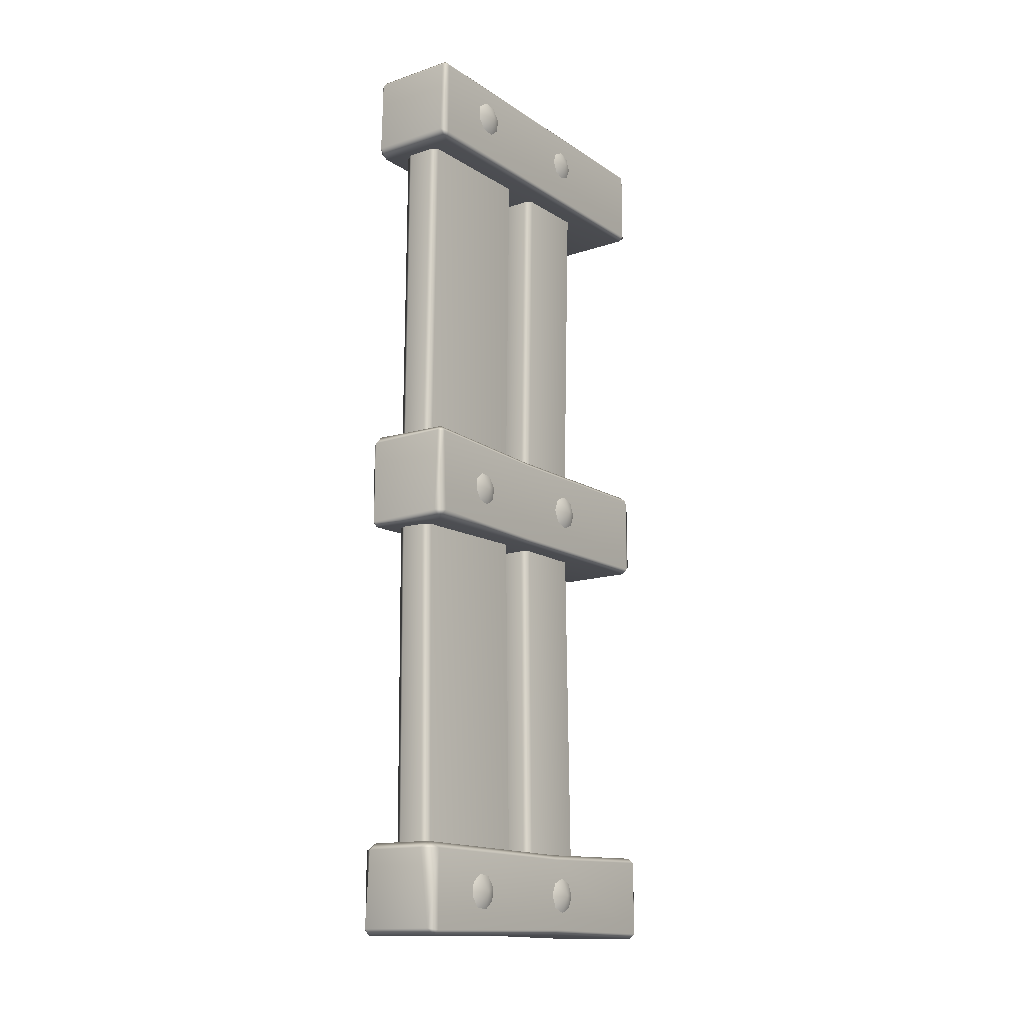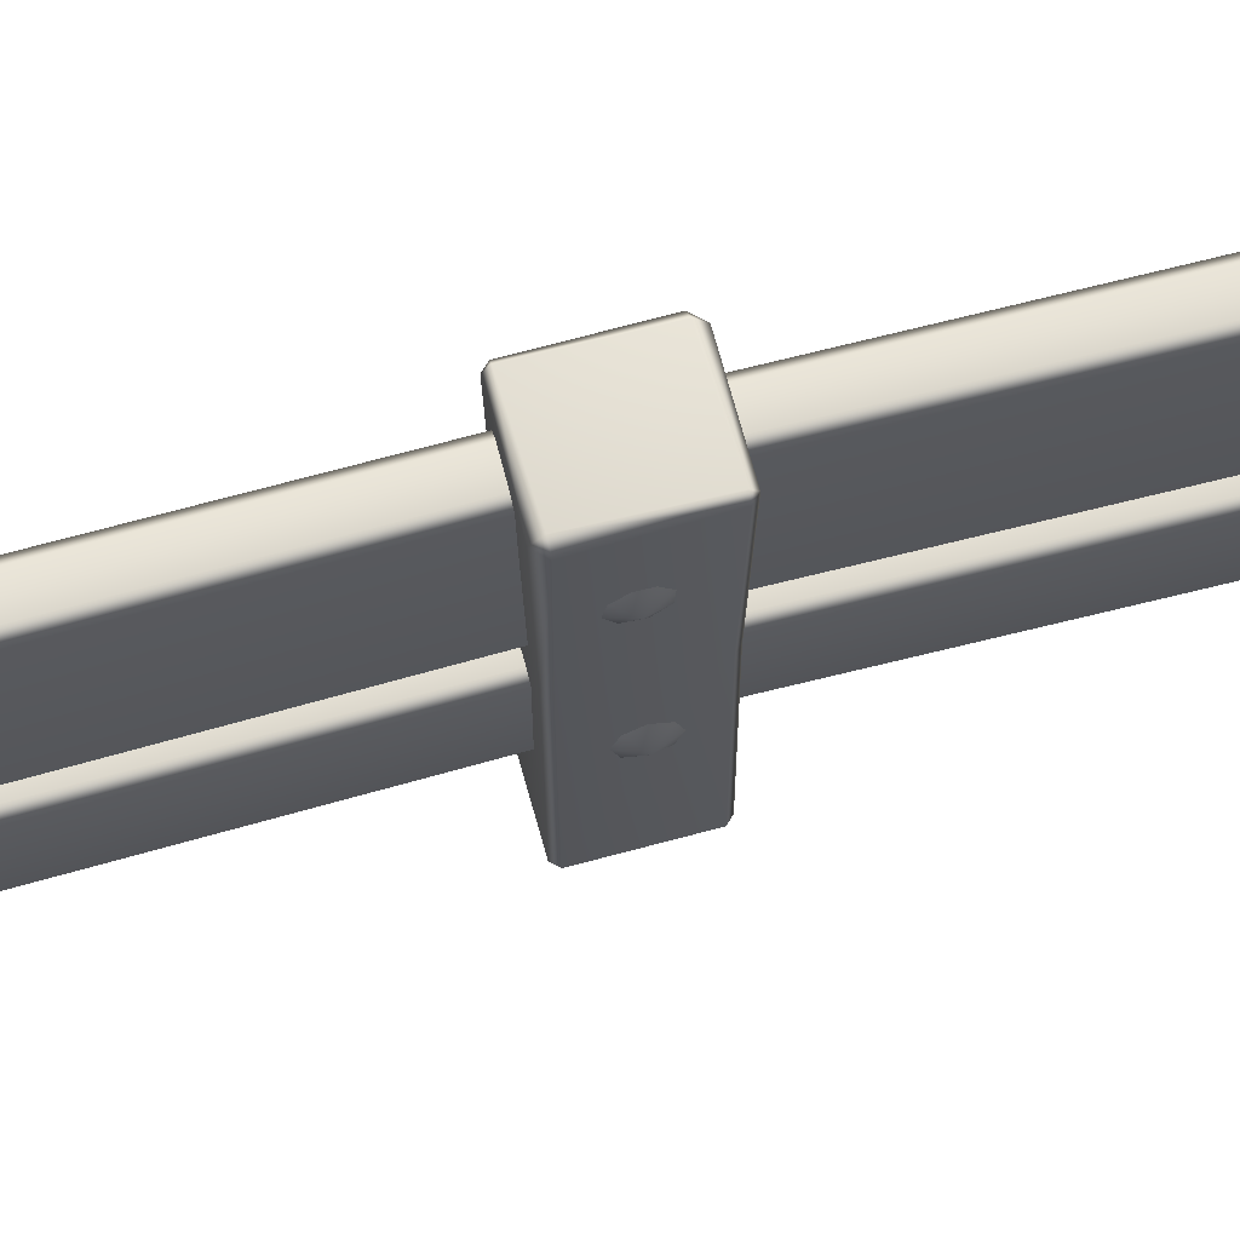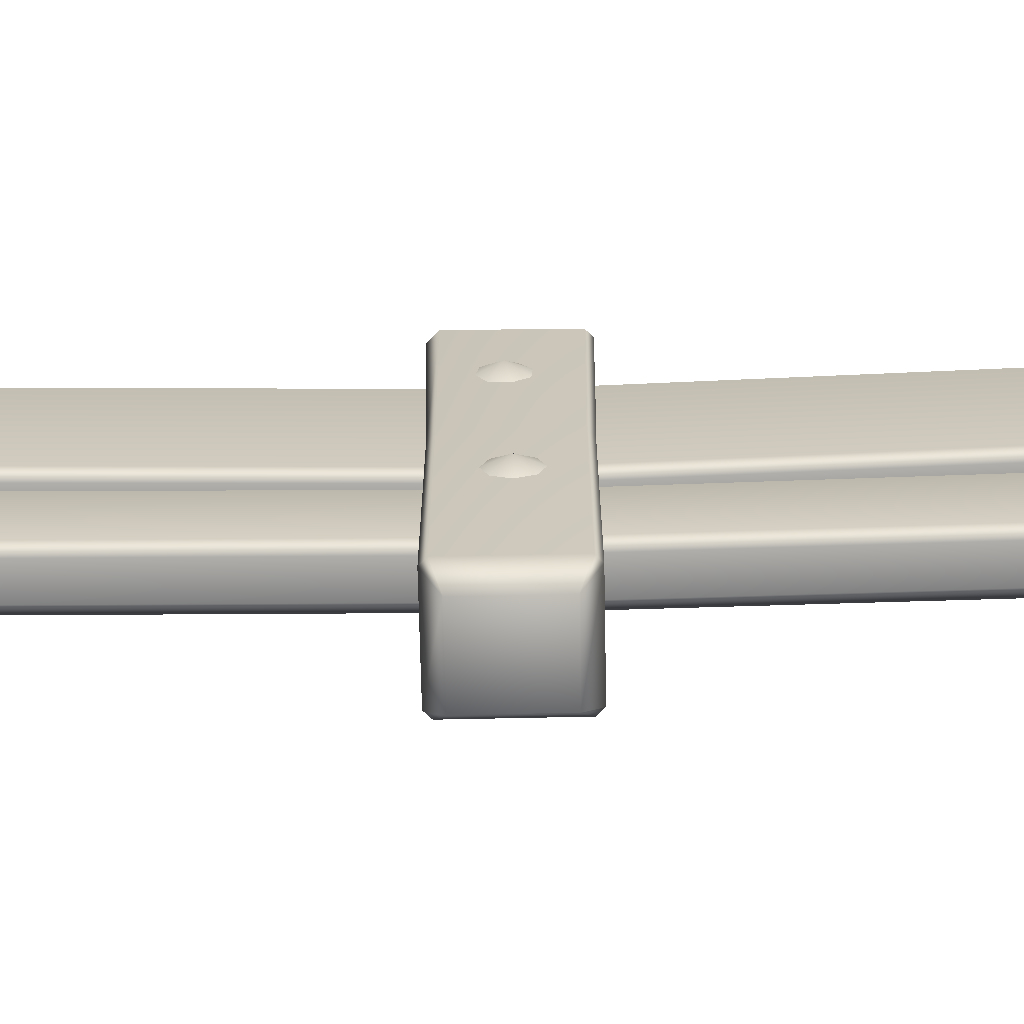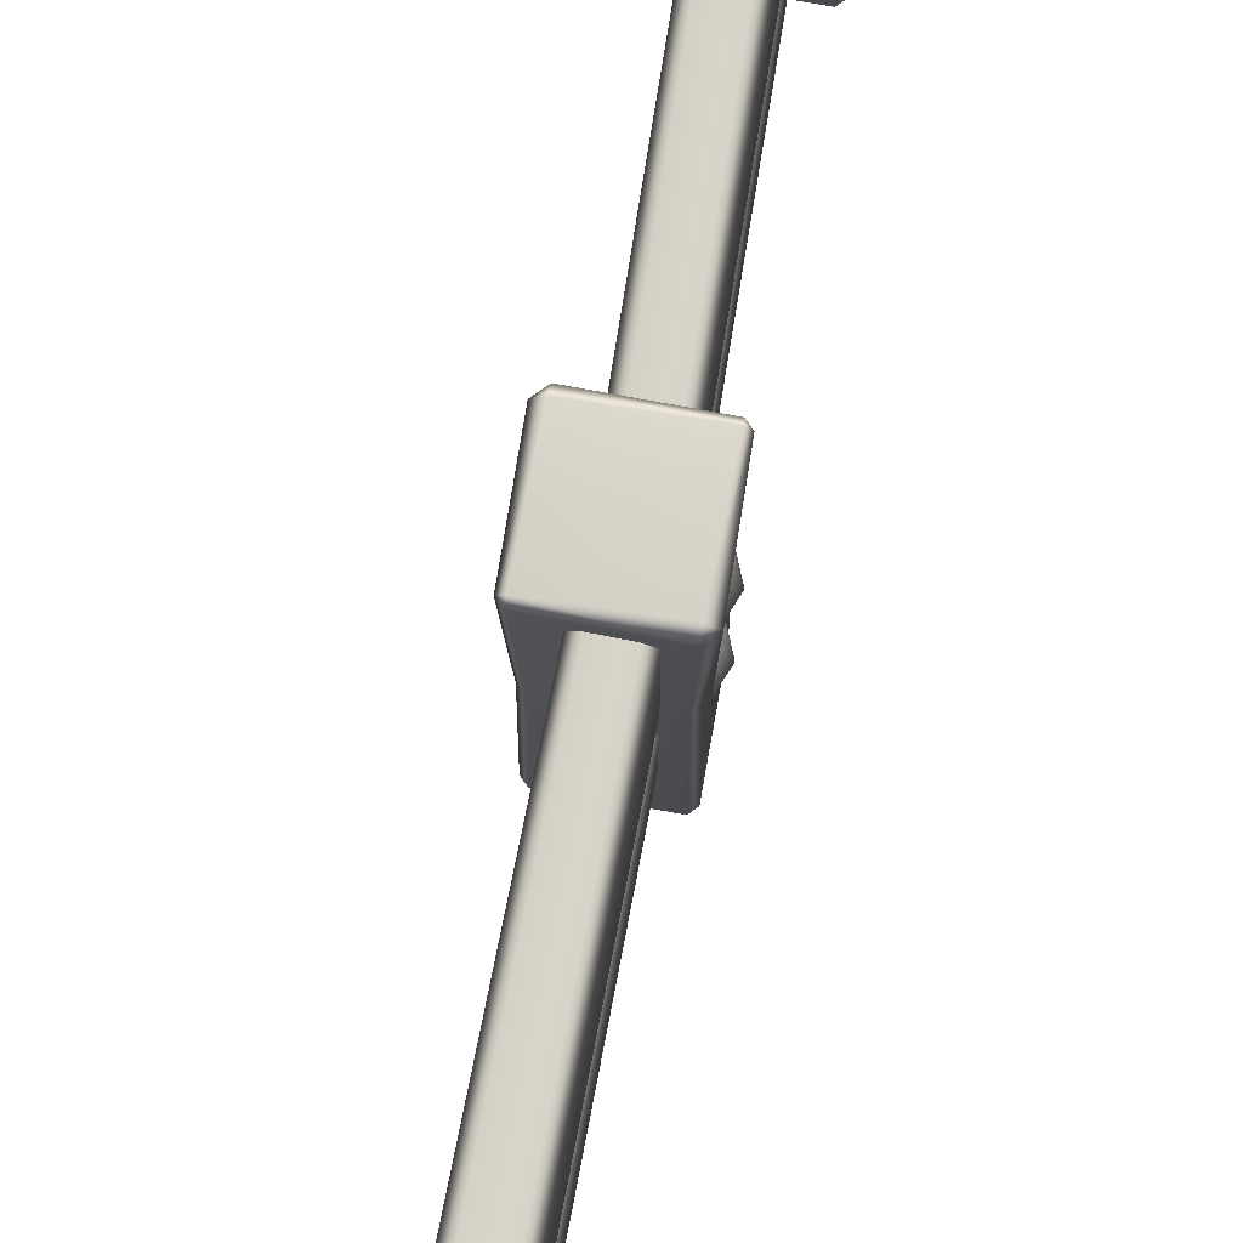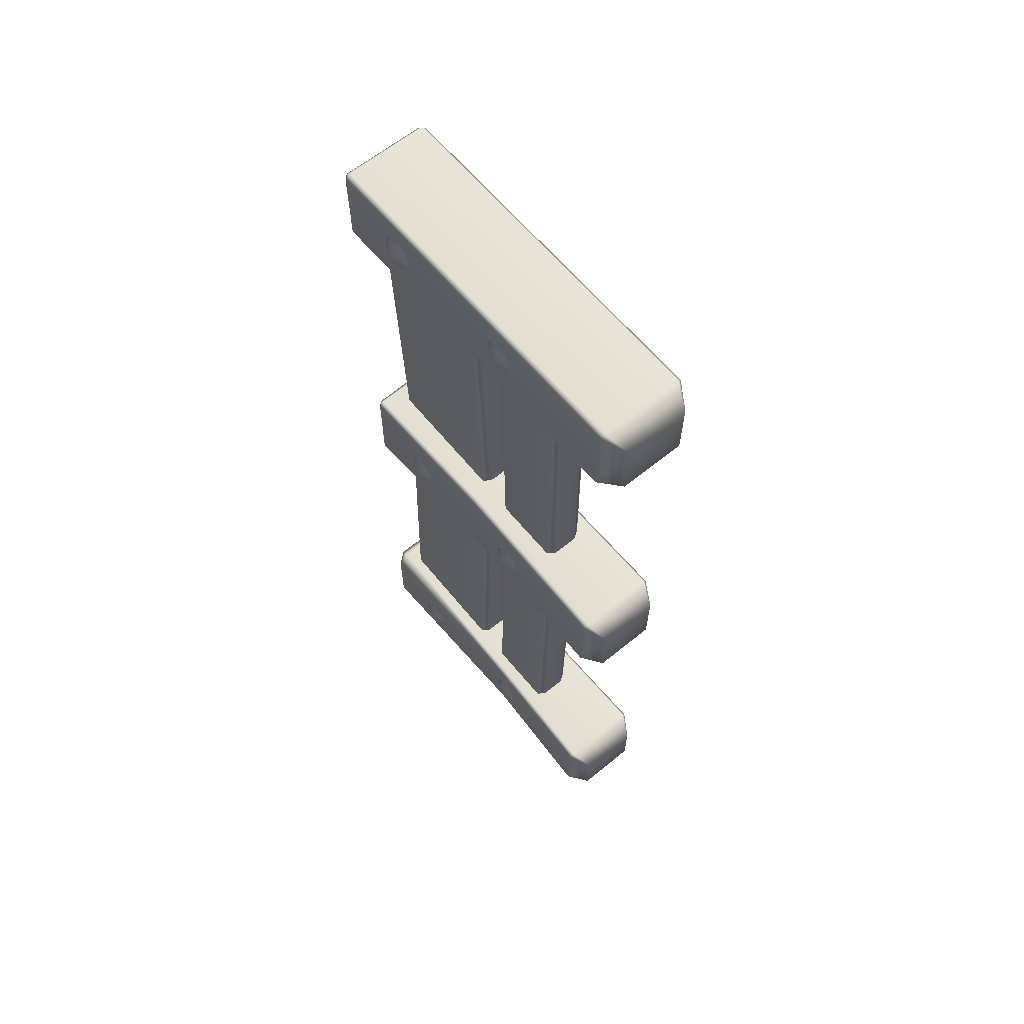
<metadata>
{"format":"obj","ext":"obj","renderer":"f3d","projection":"perspective","resolution":1024,"background":"white","views":[{"elev":-14.4,"azim":-144.0,"up":"+Z"},{"elev":65.3,"azim":-105.4,"up":"+Y"},{"elev":-69.1,"azim":-88.8,"up":"+Y"},{"elev":75.8,"azim":10.1,"up":"+Y"},{"elev":63.5,"azim":-39.4,"up":"+Z"}]}
</metadata>
<code>
g ranchUp_woodenFence01
v 0.1731 -0.09285 2.418
v -0.2198 0.02812 2.49
v 0.2194 0.02812 2.49
v -0.1732 -0.09285 2.418
v -0.2479 0.02812 2.462
v -0.2479 0.02812 2.044
v -0.1732 -0.09285 2.089
v 0.1731 -0.09285 2.089
v -0.2198 0.02812 2.016
v 0.2194 0.02812 2.016
v -0.2342 1.91 1.994
v 0.213 1.91 1.994
v -0.2623 1.923 2.035
v -0.2479 0.02812 2.044
v -0.2623 1.923 2.46
v -0.2479 0.02812 2.462
v -0.2342 1.923 2.488
v -0.2198 0.02812 2.49
v 0.2194 0.02812 2.49
v 0.213 1.923 2.488
v 0.2411 1.923 2.46
v 0.2476 0.02812 2.462
v 0.1731 -0.09285 2.418
v 0.2411 1.923 2.035
v 0.1731 -0.09285 2.089
v 0.2476 0.02812 2.044
v 0.213 1.91 1.994
v 0.2194 0.02812 2.016
v 0.1306 1.116 0.02441
v 0.09595 1.139 -2.346
v 0.05301 1.111 -2.346
v 0.08768 1.088 0.02442
v 0.09752 1.139 2.363
v 0.05458 1.111 2.363
v -0.0412 1.088 0.02443
v -0.08691 1.111 -2.346
v -0.08848 1.111 2.363
v -0.1299 1.139 -2.346
v -0.08415 1.116 0.02441
v -0.1314 1.139 2.363
v -0.08416 1.822 0.02442
v -0.1299 1.845 -2.362
v -0.1314 1.845 2.363
v -0.08693 1.873 -2.363
v -0.04121 1.85 0.02443
v -0.08849 1.873 2.363
v 0.08767 1.85 0.02442
v 0.053 1.873 -2.363
v 0.05457 1.873 2.363
v 0.09595 1.845 -2.362
v 0.1306 1.822 0.02442
v 0.09752 1.845 2.363
v 0.1306 1.116 0.02441
v 0.09595 1.139 -2.346
v 0.09752 1.139 2.363
v -0.09597 0.8935 0.02426
v -0.1289 0.9173 -2.357
v -0.08593 0.9454 -2.357
v -0.05302 0.9217 0.02443
v -0.1304 0.8912 2.363
v -0.08749 0.9193 2.363
v 0.08849 0.9217 0.02442
v 0.054 0.9454 -2.357
v 0.05557 0.9193 2.363
v 0.09695 0.9173 -2.357
v 0.1314 0.8935 0.02426
v 0.09852 0.8912 2.363
v 0.1314 0.5161 0.02458
v 0.09695 0.5195 -2.362
v 0.09852 0.492 2.363
v 0.054 0.4914 -2.363
v 0.08849 0.488 0.02442
v 0.05557 0.4639 2.363
v -0.05302 0.488 0.02443
v -0.08593 0.4914 -2.363
v -0.0875 0.4639 2.363
v -0.1289 0.5195 -2.362
v -0.09597 0.5161 0.02458
v -0.1304 0.492 2.363
v -0.09597 0.8935 0.02426
v -0.1289 0.9173 -2.357
v -0.1304 0.8912 2.363
v -0.18 1.93 -2.01
v -0.1898 0.7944 -2.033
v -0.2179 0.7945 -2.061
v -0.2469 1.923 -2.047
v -0.2179 0.7945 -2.451
v -0.2469 1.923 -2.464
v -0.2466 0.0281 -2.464
v -0.2466 0.0281 -2.048
v -0.2185 0.02811 -2.492
v -0.1898 0.7944 -2.479
v -0.2188 1.923 -2.492
v 0.2191 0.02812 -2.492
v 0.2191 1.923 -2.492
v 0.2048 0.9154 -2.479
v 0.2472 0.02812 -2.464
v 0.2329 0.9154 -2.451
v 0.2473 1.923 -2.464
v 0.2472 0.02812 -2.048
v 0.2329 0.9154 -2.061
v 0.2473 1.923 -2.047
v 0.2191 0.02812 -2.019
v 0.2048 0.9154 -2.033
v 0.1803 1.93 -2.01
v -0.2185 0.02811 -2.019
v -0.1898 0.7944 -2.033
v -0.2466 0.0281 -2.048
v -0.2179 0.7945 -2.061
v -0.18 1.93 -2.01
v 0.1725 -0.09285 -2.092
v 0.2472 0.02812 -2.048
v -0.1734 1.984 -2.046
v -0.2469 1.923 -2.047
v -0.1722 -0.09285 -2.092
v -0.2466 0.0281 -2.048
v -0.2466 0.0281 -2.464
v -0.1724 -0.09285 -2.42
v -0.2185 0.02811 -2.492
v 0.2191 0.02812 -2.492
v 0.1725 -0.09285 -2.42
v 0.2472 0.02812 -2.464
v 0.1734 1.984 -2.046
v 0.2473 1.923 -2.047
v 0.2473 1.923 -2.464
v 0.2107 1.969 -2.456
v 0.2191 1.923 -2.492
v -0.2188 1.923 -2.492
v -0.2106 1.969 -2.456
v -0.2469 1.923 -2.464
v 0.2556 1.915 0.2231
v 0.2211 1.178 0.2196
v 0.193 1.178 0.2478
v 0.2111 1.914 0.2676
v -0.1931 1.059 0.2477
v -0.2194 1.913 0.2594
v -0.2083 0.02812 0.2477
v 0.2083 0.02812 0.2477
v -0.2364 0.02812 0.2195
v -0.2212 1.059 0.2195
v -0.2475 1.912 0.2313
v -0.2364 0.02812 -0.2195
v -0.2559 1.904 -0.2229
v -0.2212 1.059 -0.2195
v -0.2083 0.02812 -0.2477
v -0.1931 1.059 -0.2477
v -0.211 1.905 -0.2678
v 0.2083 0.02812 -0.2477
v 0.193 1.178 -0.2478
v 0.2192 1.922 -0.2593
v 0.2364 0.02812 -0.2195
v 0.2211 1.178 -0.2196
v 0.2474 1.923 -0.2312
v 0.2364 0.02812 0.2195
v 0.2211 1.178 0.2196
v 0.2083 0.02812 0.2477
v 0.193 1.178 0.2478
v 0.2556 1.915 0.2231
v 0.1695 -0.09285 -0.1783
v 0.2083 0.02812 -0.2477
v 0.2114 1.959 0.2225
v 0.2111 1.914 0.2676
v 0.1696 -0.09285 0.1784
v 0.2083 0.02812 0.2477
v -0.2083 0.02812 0.2477
v -0.1695 -0.09285 0.1783
v -0.2364 0.02812 0.2195
v -0.2364 0.02812 -0.2195
v -0.1696 -0.09285 -0.1784
v -0.2083 0.02812 -0.2477
v 0.2201 1.95 -0.2314
v 0.2192 1.922 -0.2593
v -0.211 1.905 -0.2678
v -0.2122 1.949 -0.2233
v -0.2559 1.904 -0.2229
v -0.2475 1.912 0.2313
v -0.2201 1.941 0.2314
v -0.2194 1.913 0.2594
v -0.2321 0.7159 0.1032
v -0.2719 0.7159 0.007062
v -0.2321 0.7839 0.07503
v -0.2321 0.6479 0.07503
v -0.2321 0.812 0.007062
v -0.2321 0.6198 0.007061
v -0.2321 0.7839 -0.0609
v -0.2321 0.6479 -0.0609
v -0.2321 0.7159 -0.08906
v -0.2375 1.556 0.07165
v -0.2773 1.531 -0.0212
v -0.2375 1.614 0.02686
v -0.2375 1.483 0.06204
v -0.2375 1.624 -0.04607
v -0.2375 1.438 0.00368
v -0.2375 1.579 -0.1044
v -0.2375 1.448 -0.06926
v -0.2375 1.506 -0.114
v 0.2456 0.7515 2.179
v 0.2854 0.7515 2.275
v 0.2456 0.8195 2.207
v 0.2456 0.6836 2.207
v 0.2456 0.8477 2.275
v 0.2456 0.6554 2.275
v 0.2456 0.8195 2.343
v 0.2456 0.6836 2.343
v 0.2456 0.7515 2.371
v 0.2413 1.556 2.182
v 0.2811 1.531 2.275
v 0.2413 1.614 2.227
v 0.2413 1.483 2.192
v 0.2413 1.624 2.3
v 0.2413 1.438 2.25
v 0.2413 1.579 2.358
v 0.2413 1.448 2.323
v 0.2413 1.506 2.368
v 0.2361 0.7515 -2.356
v 0.2759 0.7515 -2.26
v 0.2361 0.8195 -2.328
v 0.2361 0.6836 -2.328
v 0.2361 0.8477 -2.26
v 0.2361 0.6554 -2.26
v 0.2361 0.8195 -2.192
v 0.2361 0.6836 -2.192
v 0.2361 0.7515 -2.164
v 0.2398 1.556 -2.353
v 0.2797 1.531 -2.26
v 0.2398 1.614 -2.308
v 0.2398 1.483 -2.343
v 0.2398 1.624 -2.235
v 0.2398 1.438 -2.285
v 0.2398 1.579 -2.177
v 0.2398 1.448 -2.212
v 0.2398 1.506 -2.167
v 0.2338 0.7159 -0.1032
v 0.2737 0.7159 -0.007062
v 0.2338 0.7839 -0.07503
v 0.2338 0.6479 -0.07503
v 0.2338 0.812 -0.007062
v 0.2338 0.6198 -0.007061
v 0.2338 0.7839 0.0609
v 0.2338 0.6479 0.0609
v 0.2338 0.7159 0.08906
v 0.2394 1.556 -0.07165
v 0.2792 1.531 0.0212
v 0.2394 1.614 -0.02686
v 0.2394 1.483 -0.06204
v 0.2394 1.624 0.04607
v 0.2394 1.438 -0.00368
v 0.2394 1.579 0.1044
v 0.2394 1.448 0.06926
v 0.2394 1.506 0.114
v -0.2489 0.7515 2.371
v -0.2888 0.7515 2.275
v -0.2489 0.8195 2.343
v -0.2489 0.6836 2.343
v -0.2489 0.8477 2.275
v -0.2489 0.6554 2.275
v -0.2489 0.8195 2.207
v -0.2489 0.6836 2.207
v -0.2489 0.7515 2.179
v -0.2602 1.556 2.368
v -0.3 1.531 2.275
v -0.2602 1.614 2.323
v -0.2602 1.483 2.358
v -0.2602 1.624 2.25
v -0.2602 1.438 2.3
v -0.2602 1.579 2.192
v -0.2602 1.448 2.227
v -0.2602 1.506 2.182
v -0.2211 0.7515 -2.164
v -0.2609 0.7515 -2.26
v -0.2211 0.8195 -2.192
v -0.2211 0.6836 -2.192
v -0.2211 0.8477 -2.26
v -0.2211 0.6554 -2.26
v -0.2211 0.8195 -2.328
v -0.2211 0.6836 -2.328
v -0.2211 0.7515 -2.356
v -0.2401 1.556 -2.167
v -0.2799 1.531 -2.26
v -0.2401 1.614 -2.212
v -0.2401 1.483 -2.177
v -0.2401 1.624 -2.285
v -0.2401 1.438 -2.235
v -0.2401 1.579 -2.343
v -0.2401 1.448 -2.308
v -0.2401 1.506 -2.353
v 0.2128 1.964 2.048
v 0.2411 1.923 2.035
v -0.2343 1.964 2.048
v -0.2623 1.923 2.035
v -0.2623 1.923 2.46
v -0.2344 1.951 2.46
v -0.2342 1.923 2.488
v 0.213 1.923 2.488
v 0.2129 1.951 2.46
v 0.2411 1.923 2.46
g ranchUp_woodenFence01_0
f 3 2 1
f 2 4 1
f 4 2 5
f 5 6 4
f 4 7 1
f 6 7 4
f 7 8 1
f 7 6 9
f 10 8 7
f 9 10 7
f 10 9 11
f 12 10 11
f 11 9 13
f 9 14 13
f 13 14 15
f 14 16 15
f 15 16 17
f 16 18 17
f 18 19 17
f 19 20 17
f 20 19 21
f 19 22 21
f 23 22 19
f 21 22 24
f 23 25 22
f 22 26 24
f 25 26 22
f 24 26 27
f 25 28 26
f 26 28 27
f 31 30 29
f 32 31 29
f 32 29 33
f 34 32 33
f 31 32 35
f 32 34 35
f 36 31 35
f 34 37 35
f 38 36 35
f 39 35 37
f 39 38 35
f 40 39 37
f 38 39 41
f 39 40 41
f 42 38 41
f 40 43 41
f 42 41 44
f 41 43 45
f 41 45 44
f 43 46 45
f 44 45 47
f 45 46 47
f 48 44 47
f 46 49 47
f 50 48 47
f 51 47 49
f 51 50 47
f 52 51 49
f 51 53 50
f 51 52 53
f 53 54 50
f 52 55 53
f 58 57 56
f 59 58 56
f 59 56 60
f 61 59 60
f 58 59 62
f 59 61 62
f 63 58 62
f 61 64 62
f 65 63 62
f 66 62 64
f 66 65 62
f 67 66 64
f 65 66 68
f 66 67 68
f 69 65 68
f 67 70 68
f 69 68 71
f 68 70 72
f 68 72 71
f 70 73 72
f 71 72 74
f 72 73 74
f 75 71 74
f 73 76 74
f 77 75 74
f 78 74 76
f 78 77 74
f 79 78 76
f 78 80 77
f 78 79 80
f 80 81 77
f 79 82 80
f 85 84 83
f 86 85 83
f 87 85 86
f 88 87 86
f 87 89 85
f 89 90 85
f 89 87 91
f 92 87 88
f 87 92 91
f 93 92 88
f 94 91 92
f 92 93 95
f 96 94 92
f 96 92 95
f 94 96 97
f 98 96 95
f 96 98 97
f 99 98 95
f 100 97 98
f 101 98 99
f 101 100 98
f 102 101 99
f 100 101 103
f 104 101 102
f 101 104 103
f 105 104 102
f 106 103 104
f 107 104 105
f 107 106 104
f 106 107 108
f 107 109 108
f 110 107 105
f 103 106 111
f 111 112 103
f 113 110 105
f 113 114 110
f 106 115 111
f 115 106 116
f 115 116 117
f 118 115 117
f 111 115 118
f 118 117 119
f 119 120 118
f 112 111 121
f 121 111 118
f 120 121 118
f 122 112 121
f 121 120 122
f 123 113 105
f 123 105 124
f 124 125 123
f 125 126 123
f 123 126 113
f 126 125 127
f 127 128 126
f 126 129 113
f 128 129 126
f 113 129 114
f 129 128 130
f 129 130 114
f 133 132 131
f 134 133 131
f 135 133 134
f 136 135 134
f 135 137 133
f 137 138 133
f 137 135 139
f 140 135 136
f 135 140 139
f 141 140 136
f 142 139 140
f 140 141 143
f 144 142 140
f 144 140 143
f 142 144 145
f 146 144 143
f 144 146 145
f 147 146 143
f 148 145 146
f 149 146 147
f 149 148 146
f 150 149 147
f 148 149 151
f 152 149 150
f 149 152 151
f 153 152 150
f 154 151 152
f 155 152 153
f 155 154 152
f 154 155 156
f 155 157 156
f 158 155 153
f 151 154 159
f 159 160 151
f 161 158 153
f 161 162 158
f 154 163 159
f 163 154 164
f 163 164 165
f 166 163 165
f 159 163 166
f 166 165 167
f 167 168 166
f 160 159 169
f 169 159 166
f 168 169 166
f 170 160 169
f 169 168 170
f 171 161 153
f 171 153 172
f 172 173 171
f 173 174 171
f 171 174 161
f 174 173 175
f 175 176 174
f 174 177 161
f 176 177 174
f 161 177 162
f 177 176 178
f 177 178 162
f 181 180 179
f 179 180 182
f 183 180 181
f 182 180 184
f 185 180 183
f 184 180 186
f 187 180 185
f 186 180 187
f 190 189 188
f 188 189 191
f 192 189 190
f 191 189 193
f 194 189 192
f 193 189 195
f 196 189 194
f 195 189 196
f 199 198 197
f 197 198 200
f 201 198 199
f 200 198 202
f 203 198 201
f 202 198 204
f 205 198 203
f 204 198 205
f 208 207 206
f 206 207 209
f 210 207 208
f 209 207 211
f 212 207 210
f 211 207 213
f 214 207 212
f 213 207 214
f 217 216 215
f 215 216 218
f 219 216 217
f 218 216 220
f 221 216 219
f 220 216 222
f 223 216 221
f 222 216 223
f 226 225 224
f 224 225 227
f 228 225 226
f 227 225 229
f 230 225 228
f 229 225 231
f 232 225 230
f 231 225 232
f 235 234 233
f 233 234 236
f 237 234 235
f 236 234 238
f 239 234 237
f 238 234 240
f 241 234 239
f 240 234 241
f 244 243 242
f 242 243 245
f 246 243 244
f 245 243 247
f 248 243 246
f 247 243 249
f 250 243 248
f 249 243 250
f 253 252 251
f 251 252 254
f 255 252 253
f 254 252 256
f 257 252 255
f 256 252 258
f 259 252 257
f 258 252 259
f 262 261 260
f 260 261 263
f 264 261 262
f 263 261 265
f 266 261 264
f 265 261 267
f 268 261 266
f 267 261 268
f 271 270 269
f 269 270 272
f 273 270 271
f 272 270 274
f 275 270 273
f 274 270 276
f 277 270 275
f 276 270 277
f 280 279 278
f 278 279 281
f 282 279 280
f 281 279 283
f 284 279 282
f 283 279 285
f 286 279 284
f 285 279 286
f 287 12 11
f 287 288 12
f 289 287 11
f 289 11 290
f 290 291 289
f 291 292 289
f 289 292 287
f 292 291 293
f 293 294 292
f 287 295 288
f 292 295 287
f 294 295 292
f 295 296 288
f 295 294 296

</code>
